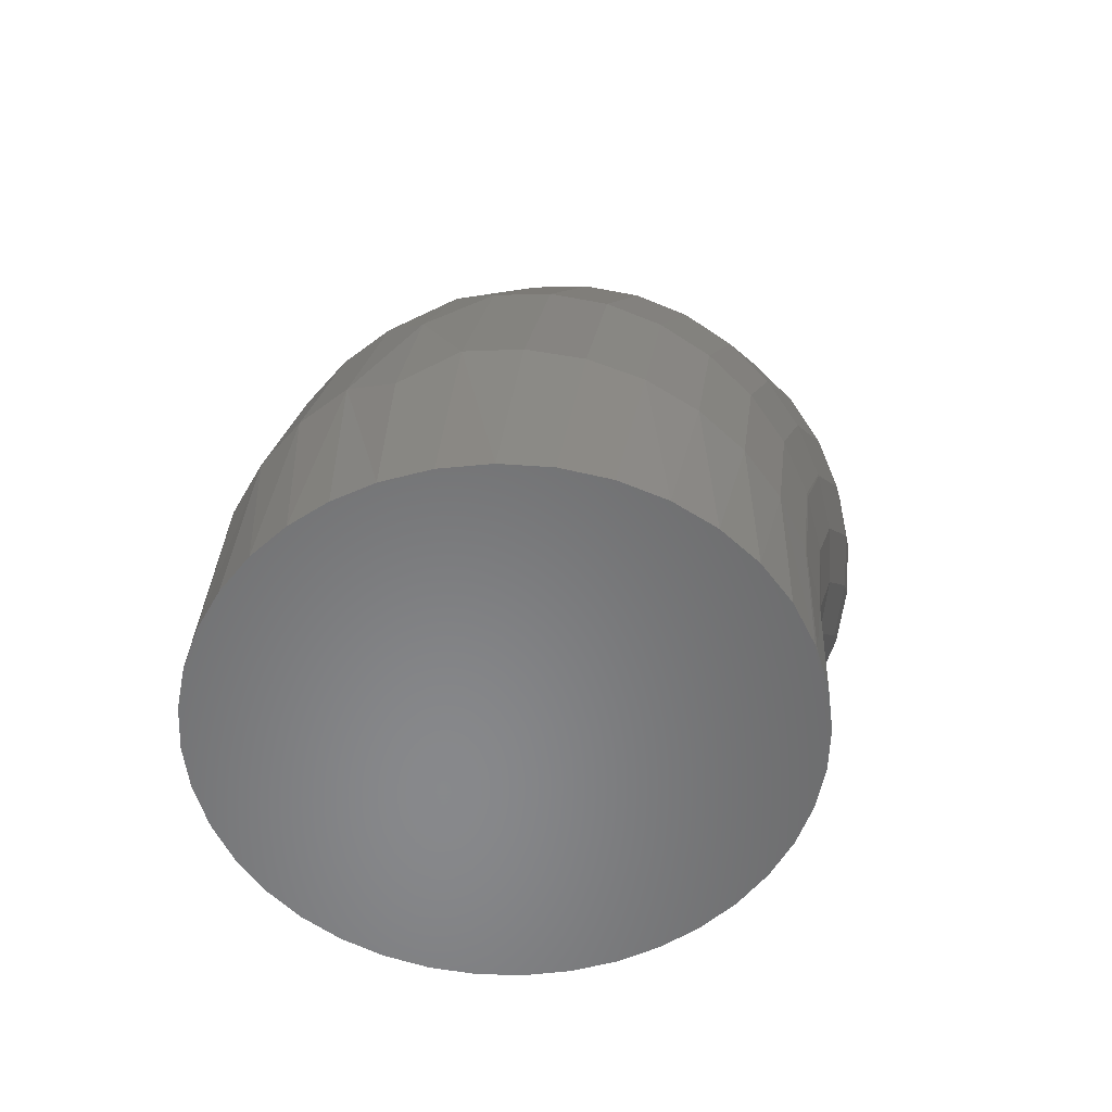
<metadata>
{"format":"stl","ext":"stl","renderer":"f3d","projection":"perspective","resolution":1024,"background":"white","views":[{"elev":-54.9,"azim":20.7,"up":"+Y"}]}
</metadata>
<code>
# stl→obj: 400 verts, 796 faces
v 3.469e-18 -1.233e-32 0.375
v 0.02877 1.362e-19 0.3772
v -0.02944 1.426e-19 0.3773
v 0.05686 5.407e-19 0.3838
v -0.05814 5.66e-19 0.3842
v 0.08425 1.224e-18 0.395
v -0.08545 1.262e-18 0.3956
v -0.08425 2.198e-17 0.734
v 0.06397 2.251e-17 0.7427
v -0.05686 2.266e-17 0.7451
v 0.03238 2.303e-17 0.7511
v -0.02877 2.307e-17 0.7517
v -1.063e-17 2.32e-17 0.7539
v -0.1106 2.211e-18 0.4111
v 0.1095 2.163e-18 0.4103
v -0.1331 3.392e-18 0.4304
v 0.1321 3.334e-18 0.4294
v -0.1522 4.774e-18 0.453
v 0.1514 4.707e-18 0.4519
v -0.1675 6.322e-18 0.4783
v 0.1669 6.249e-18 0.4771
v -0.1787 7.999e-18 0.5056
v 0.1783 7.921e-18 0.5044
v -0.1853 9.719e-18 0.5337
v 0.1852 9.679e-18 0.5331
v -0.1875 1.148e-17 0.5625
v 0.1875 1.148e-17 0.5625
v -0.1875 1.172e-17 0.5664
v 0.1875 1.172e-17 0.5664
v -0.1852 1.353e-17 0.5959
v 0.1846 1.372e-17 0.599
v -0.1783 1.528e-17 0.6246
v 0.1761 1.566e-17 0.6307
v -0.1669 1.695e-17 0.6519
v 0.1623 1.747e-17 0.6603
v -0.1514 1.85e-17 0.6771
v 0.1435 1.911e-17 0.6871
v -0.1321 1.987e-17 0.6995
v 0.1202 2.053e-17 0.7103
v -0.1095 2.104e-17 0.7186
v 0.09345 2.168e-17 0.729
v -0.1875 0.1104 0.5548
v -0.1875 0.1101 0.5517
v -0.1875 0.2164 0.5218
v -0.1875 0.216 0.5197
v -0.1875 0.314 0.4688
v -0.1875 0.3136 0.4678
v -0.1875 0.3993 0.3978
v -0.03658 0.4169 0.6212
v -1.396e-17 0.3425 0.6697
v -1.205e-17 0.4432 0.6071
v -0.03658 0.2874 0.6915
v -1.484e-17 0.2332 0.7157
v -0.03658 0.1466 0.7351
v -0.07175 0.1444 0.7246
v -0.1042 0.141 0.7077
v -0.1559 0.1306 0.657
v -0.1732 0.1241 0.6252
v -0.1839 0.117 0.5908
v -5.508e-17 0.5328 0.5295
v -0.03658 0.5302 0.527
v -1.467e-17 0.1181 0.744
v -0.1326 0.1363 0.6848
v -0.1839 0.4253 0.4235
v -0.1839 0.3343 0.4993
v -0.1732 0.4504 0.4482
v -0.1732 0.354 0.5284
v -0.1559 0.4735 0.471
v -0.1559 0.3722 0.5552
v -0.1326 0.4937 0.4909
v -0.1326 0.3881 0.5787
v -0.1042 0.5103 0.5073
v -0.1042 0.4012 0.598
v -0.07175 0.5226 0.5195
v -0.07175 0.4109 0.6124
v -0.1839 0.2302 0.5557
v -0.1732 0.2438 0.5882
v -0.1559 0.2564 0.618
v -0.1326 0.2674 0.6442
v -0.1042 0.2765 0.6657
v -0.07175 0.2832 0.6817
v -0.1839 0.103 0.5158
v -0.1732 0.09614 0.4813
v -0.1559 0.08984 0.4495
v -0.1042 0.07978 0.3988
v -0.07175 0.07642 0.3818
v -0.03658 0.07434 0.3713
v -0.1326 0.08432 0.4216
v 2.932e-17 0.07364 0.3678
v -0.1839 0.2934 0.4373
v -0.1839 0.3735 0.3719
v -0.1732 0.2739 0.408
v -0.1732 0.3487 0.3469
v -0.1559 0.2559 0.381
v -0.1559 0.3259 0.3239
v -0.1326 0.2402 0.3574
v -0.1326 0.3058 0.3038
v -0.1042 0.2273 0.3379
v -0.1042 0.2894 0.2872
v -0.07175 0.2177 0.3235
v -0.07175 0.2772 0.275
v -0.03658 0.2118 0.3146
v -0.03658 0.2697 0.2674
v 3.04e-17 0.2098 0.3116
v 1.149e-17 0.2671 0.2648
v -0.1839 0.202 0.4859
v -0.1732 0.1886 0.4534
v -0.1559 0.1762 0.4234
v -0.1326 0.1654 0.3971
v -0.1042 0.1565 0.3756
v -0.07175 0.1499 0.3596
v -0.03658 0.1459 0.3497
v 2.946e-17 0.1445 0.3464
v -0.1839 0.4298 0.418
v -0.1839 0.4332 0.4116
v -0.1839 0.4352 0.4048
v -0.1839 0.4359 0.3977
v -0.1839 0.4352 0.3906
v -0.1839 0.4331 0.3837
v -0.1839 0.4297 0.3774
v -0.1839 0.4251 0.3719
v -0.1839 0.4196 0.3674
v -0.1839 0.4133 0.364
v -0.1839 0.4064 0.3619
v -0.1839 0.3993 0.3612
v -0.1839 0.3922 0.3619
v -0.1839 0.3854 0.364
v -0.1839 0.3791 0.3674
v -0.1732 0.3596 0.3381
v -0.1559 0.3416 0.3111
v -0.1326 0.3259 0.2874
v -0.1042 0.313 0.268
v -0.07175 0.3034 0.2536
v -0.03658 0.2975 0.2447
v 7.94e-16 0.2955 0.2417
v -0.1732 0.4592 0.4373
v -0.1559 0.4863 0.4552
v -0.1326 0.51 0.4708
v -0.1042 0.5295 0.4836
v -0.07175 0.5439 0.4932
v -0.03658 0.5528 0.499
v 8.051e-16 0.5558 0.501
v -0.1732 0.4657 0.4249
v -0.1559 0.4958 0.4372
v -0.1326 0.5221 0.4479
v -0.1042 0.5437 0.4567
v -0.07175 0.5597 0.4632
v -0.03658 0.5696 0.4673
v 1.56e-15 0.5729 0.4686
v -0.1732 0.4697 0.4115
v -0.1559 0.5016 0.4176
v -0.1326 0.5295 0.423
v -0.1042 0.5524 0.4275
v -0.07175 0.5694 0.4308
v -0.03658 0.5798 0.4328
v 2.256e-15 0.5834 0.4335
v -0.1732 0.4711 0.3975
v -0.1559 0.5035 0.3974
v -0.1326 0.5319 0.3972
v -0.1042 0.5552 0.3971
v -0.07175 0.5725 0.3971
v -0.03658 0.5832 0.397
v 2.865e-15 0.5868 0.397
v -0.1732 0.4696 0.3836
v -0.1559 0.5014 0.3771
v -0.1326 0.5292 0.3715
v -0.1042 0.5521 0.3668
v -0.07175 0.5691 0.3634
v -0.03658 0.5795 0.3613
v 3.365e-15 0.5831 0.3606
v -0.1732 0.4655 0.3702
v -0.1559 0.4954 0.3577
v -0.1326 0.5216 0.3467
v -0.1042 0.5432 0.3377
v -0.07175 0.5591 0.331
v -0.03658 0.569 0.3269
v 3.735e-15 0.5723 0.3255
v -0.1732 0.4589 0.3578
v -0.1559 0.4858 0.3397
v -0.1326 0.5094 0.3239
v -0.1042 0.5287 0.3109
v -0.07175 0.5431 0.3012
v -0.03658 0.552 0.2953
v 3.963e-15 0.5549 0.2933
v -0.1732 0.4499 0.347
v -0.1559 0.4728 0.324
v -0.1326 0.4929 0.3039
v -0.1042 0.5093 0.2874
v -0.07175 0.5216 0.2751
v -0.03658 0.5291 0.2675
v 4.039e-15 0.5316 0.265
v -0.1732 0.4391 0.3381
v -0.1559 0.4571 0.3111
v -0.1326 0.4728 0.2875
v -0.1042 0.4858 0.2681
v -0.07175 0.4954 0.2537
v -0.03658 0.5013 0.2448
v 3.961e-15 0.5033 0.2418
v -0.1732 0.4267 0.3315
v -0.1559 0.4391 0.3016
v -0.1326 0.45 0.2753
v -0.1042 0.4589 0.2538
v -0.07175 0.4655 0.2377
v -0.03658 0.4696 0.2279
v 3.731e-15 0.471 0.2245
v -0.1732 0.4133 0.3274
v -0.1559 0.4196 0.2957
v -0.1326 0.4252 0.2678
v -0.1042 0.4297 0.2449
v -0.07175 0.4331 0.2279
v -0.03658 0.4352 0.2175
v 3.358e-15 0.4359 0.2139
v -0.1732 0.3993 0.3261
v -0.1559 0.3994 0.2937
v -0.1326 0.3994 0.2652
v -0.1042 0.3994 0.2419
v -0.07175 0.3994 0.2246
v -0.03658 0.3994 0.2139
v 2.857e-15 0.3994 0.2103
v -0.1732 0.3854 0.3274
v -0.1559 0.3791 0.2956
v -0.1326 0.3736 0.2678
v -0.1042 0.3691 0.2449
v -0.07175 0.3657 0.2279
v -0.03658 0.3636 0.2174
v 2.247e-15 0.363 0.2139
v -0.1732 0.372 0.3315
v -0.1559 0.3596 0.3015
v -0.1326 0.3488 0.2752
v -0.1042 0.3399 0.2537
v -0.07175 0.3333 0.2377
v -0.03658 0.3292 0.2278
v 1.55e-15 0.3279 0.2245
v 0.03658 0.4169 0.6212
v 0.03658 0.2874 0.6915
v 0.03658 0.1466 0.7351
v 0.1732 0.1241 0.6252
v 0.1559 0.1306 0.657
v 0.1326 0.1363 0.6848
v 0.1042 0.141 0.7077
v 0.07175 0.1444 0.7246
v 0.1839 0.117 0.5908
v 0.1875 0.1104 0.5548
v 0.1875 0.314 0.4688
v 0.1875 0.3993 0.3978
v 0.1839 0.3343 0.4993
v 0.1839 0.4253 0.4235
v 0.1732 0.354 0.5284
v 0.1732 0.4504 0.4482
v 0.1559 0.3722 0.5552
v 0.1559 0.4735 0.471
v 0.1326 0.3881 0.5787
v 0.1326 0.4937 0.4909
v 0.1042 0.4012 0.598
v 0.1042 0.5103 0.5073
v 0.07175 0.4109 0.6124
v 0.07175 0.5226 0.5195
v 0.03658 0.5302 0.527
v 0.1875 0.2164 0.5218
v 0.1839 0.2302 0.5557
v 0.1732 0.2438 0.5882
v 0.1559 0.2564 0.618
v 0.1326 0.2674 0.6442
v 0.1042 0.2765 0.6657
v 0.07175 0.2832 0.6817
v 0.1875 0.1101 0.5517
v 0.1875 0.216 0.5197
v 0.1875 0.3136 0.4678
v 0.03658 0.07434 0.3713
v 0.07175 0.07642 0.3818
v 0.1042 0.07978 0.3988
v 0.1559 0.08984 0.4495
v 0.1732 0.09614 0.4813
v 0.1839 0.103 0.5158
v 0.1326 0.08432 0.4216
v 0.03658 0.2118 0.3146
v 0.03658 0.2697 0.2674
v 0.07175 0.2177 0.3235
v 0.07175 0.2772 0.275
v 0.1042 0.2273 0.3379
v 0.1042 0.2894 0.2872
v 0.1326 0.2402 0.3574
v 0.1326 0.3058 0.3038
v 0.1559 0.2559 0.381
v 0.1559 0.3259 0.3239
v 0.1732 0.2739 0.408
v 0.1732 0.3487 0.3469
v 0.1839 0.2934 0.4373
v 0.1839 0.3735 0.3719
v 0.03658 0.1459 0.3497
v 0.07175 0.1499 0.3596
v 0.1042 0.1565 0.3756
v 0.1326 0.1654 0.3971
v 0.1559 0.1762 0.4234
v 0.1732 0.1886 0.4534
v 0.1839 0.202 0.4859
v 0.131 0.5106 0.4728
v 0.1034 0.5232 0.4933
v 0.07184 0.5311 0.5102
v 0.007114 0.295 0.2422
v 0.01395 0.2936 0.2436
v 0.02026 0.2912 0.246
v 0.02579 0.2879 0.2492
v 0.03032 0.284 0.2531
v 0.03369 0.2796 0.2575
v 0.03577 0.2747 0.2624
v 0.02127 0.5513 0.5056
v 0.01465 0.5538 0.5031
v 0.007467 0.5553 0.5015
v 0.03536 0.5391 0.5177
v 0.03183 0.5438 0.513
v 0.02707 0.5479 0.5089
v 0.07017 0.287 0.2651
v 0.1019 0.3036 0.2728
v 0.1297 0.3239 0.2854
v 0.1526 0.3471 0.3022
v 0.1696 0.3722 0.3227
v 0.1802 0.3984 0.346
v 0.1839 0.4246 0.3714
v 0.1806 0.4498 0.3977
v 0.1703 0.4732 0.4241
v 0.1536 0.4937 0.4494
v 0.01396 0.3269 0.2254
v 0.02027 0.3615 0.2153
v 0.0258 0.3976 0.2121
v 0.03035 0.4338 0.216
v 0.03374 0.4686 0.2269
v 0.03585 0.5008 0.2443
v 0.03658 0.5291 0.2675
v 0.03592 0.5524 0.2958
v 0.03388 0.5699 0.3279
v 0.03055 0.5809 0.3627
v 0.02606 0.585 0.3988
v 0.02057 0.5819 0.4349
v 0.01429 0.5719 0.4696
v 0.02738 0.324 0.2283
v 0.03975 0.3573 0.2195
v 0.05061 0.3923 0.2174
v 0.05954 0.4275 0.2223
v 0.06619 0.4616 0.2338
v 0.07031 0.4934 0.2517
v 0.07175 0.5215 0.2751
v 0.07045 0.545 0.3031
v 0.06646 0.5629 0.3349
v 0.05993 0.5746 0.369
v 0.05111 0.5796 0.4042
v 0.04034 0.5777 0.4392
v 0.02803 0.569 0.4725
v 0.03975 0.3193 0.233
v 0.05771 0.3505 0.2262
v 0.07348 0.3836 0.226
v 0.08644 0.4173 0.2324
v 0.09609 0.4503 0.2451
v 0.1021 0.4813 0.2636
v 0.1042 0.5092 0.2873
v 0.1023 0.5329 0.3151
v 0.09648 0.5516 0.3462
v 0.087 0.5643 0.3792
v 0.0742 0.5708 0.4129
v 0.05857 0.5708 0.446
v 0.04069 0.5642 0.4773
v 0.05059 0.313 0.2392
v 0.07346 0.3414 0.2353
v 0.09352 0.3719 0.2376
v 0.11 0.4036 0.246
v 0.1223 0.435 0.2603
v 0.1299 0.4651 0.2797
v 0.1326 0.4927 0.3037
v 0.1302 0.5167 0.3313
v 0.1228 0.5362 0.3614
v 0.1107 0.5505 0.3929
v 0.09444 0.5591 0.4246
v 0.07454 0.5615 0.4553
v 0.05179 0.5577 0.4837
v 0.05948 0.3053 0.2469
v 0.08637 0.3302 0.2464
v 0.11 0.3577 0.2518
v 0.1294 0.3868 0.2627
v 0.1438 0.4164 0.2787
v 0.1528 0.4454 0.2994
v 0.1559 0.4725 0.3237
v 0.1531 0.4969 0.3509
v 0.1444 0.5176 0.3799
v 0.1302 0.5337 0.4096
v 0.1111 0.5447 0.4389
v 0.08765 0.5502 0.4665
v 0.0609 0.5498 0.4916
v 0.06609 0.2965 0.2556
v 0.09597 0.3175 0.2591
v 0.1222 0.3415 0.2679
v 0.1437 0.3678 0.2816
v 0.1598 0.3952 0.2998
v 0.1698 0.4228 0.3217
v 0.1732 0.4495 0.3466
v 0.1701 0.4743 0.3734
v 0.1604 0.4963 0.4011
v 0.1447 0.5145 0.4287
v 0.1234 0.5283 0.4551
v 0.09739 0.5372 0.4794
v 0.06767 0.5409 0.5005
f 1 2 3
f 3 2 4
f 3 4 5
f 5 4 6
f 5 6 7
f 8 9 10
f 10 9 11
f 10 11 12
f 13 12 11
f 7 6 14
f 14 6 15
f 14 15 16
f 16 15 17
f 16 17 18
f 18 17 19
f 18 19 20
f 20 19 21
f 20 21 22
f 22 21 23
f 22 23 24
f 24 23 25
f 24 25 26
f 26 25 27
f 26 27 28
f 28 27 29
f 28 29 30
f 30 29 31
f 30 31 32
f 32 31 33
f 32 33 34
f 34 33 35
f 34 35 36
f 36 35 37
f 36 37 38
f 38 37 39
f 38 39 40
f 40 39 8
f 8 39 41
f 8 41 9
f 28 42 26
f 42 43 26
f 43 42 44
f 44 45 43
f 45 44 46
f 46 47 45
f 47 46 48
f 49 50 51
f 52 53 50
f 10 12 54
f 54 55 10
f 10 55 8
f 8 55 56
f 8 56 40
f 57 58 34
f 34 58 32
f 32 58 59
f 60 61 51
f 12 13 54
f 54 13 62
f 54 62 53
f 40 56 38
f 38 56 63
f 38 63 36
f 36 63 57
f 36 57 34
f 42 28 59
f 59 28 30
f 59 30 32
f 48 46 64
f 64 46 65
f 64 65 66
f 66 65 67
f 66 67 68
f 68 67 69
f 68 69 70
f 70 69 71
f 70 71 72
f 72 71 73
f 72 73 74
f 74 73 75
f 74 75 61
f 61 75 49
f 61 49 51
f 46 44 65
f 65 44 76
f 65 76 67
f 67 76 77
f 67 77 69
f 69 77 78
f 69 78 71
f 71 78 79
f 71 79 73
f 73 79 80
f 73 80 75
f 75 80 81
f 75 81 49
f 49 81 52
f 49 52 50
f 44 42 76
f 76 42 59
f 76 59 77
f 77 59 58
f 77 58 78
f 78 58 57
f 78 57 79
f 79 57 63
f 79 63 80
f 80 63 56
f 80 56 81
f 81 56 55
f 81 55 52
f 52 55 54
f 52 54 53
f 82 83 22
f 22 83 20
f 20 83 84
f 20 84 18
f 85 86 7
f 7 86 5
f 5 86 87
f 26 43 24
f 24 43 82
f 24 82 22
f 18 84 16
f 16 84 88
f 16 88 14
f 14 88 85
f 14 85 7
f 89 1 87
f 87 1 3
f 87 3 5
f 47 48 90
f 90 48 91
f 90 91 92
f 92 91 93
f 92 93 94
f 94 93 95
f 94 95 96
f 96 95 97
f 96 97 98
f 98 97 99
f 98 99 100
f 100 99 101
f 100 101 102
f 102 101 103
f 102 103 104
f 104 103 105
f 45 47 106
f 106 47 90
f 106 90 107
f 107 90 92
f 107 92 108
f 108 92 94
f 108 94 109
f 109 94 96
f 109 96 110
f 110 96 98
f 110 98 111
f 111 98 100
f 111 100 112
f 112 100 102
f 112 102 113
f 113 102 104
f 43 45 82
f 82 45 106
f 82 106 83
f 83 106 107
f 83 107 84
f 84 107 108
f 84 108 88
f 88 108 109
f 88 109 85
f 85 109 110
f 85 110 86
f 86 110 111
f 86 111 87
f 87 111 112
f 87 112 89
f 89 112 113
f 48 64 114
f 48 114 115
f 48 115 116
f 48 116 117
f 48 117 118
f 48 118 119
f 48 119 120
f 48 120 121
f 48 121 122
f 48 122 123
f 48 123 124
f 48 124 125
f 48 125 126
f 48 126 127
f 48 127 128
f 48 128 91
f 91 128 93
f 93 128 129
f 93 129 95
f 95 129 130
f 95 130 97
f 97 130 131
f 97 131 99
f 99 131 132
f 99 132 101
f 101 132 133
f 101 133 103
f 103 133 134
f 103 134 105
f 105 134 135
f 114 64 136
f 136 64 66
f 136 66 137
f 137 66 68
f 137 68 138
f 138 68 70
f 138 70 139
f 139 70 72
f 139 72 140
f 140 72 74
f 140 74 141
f 141 74 61
f 141 61 142
f 142 61 60
f 115 114 143
f 143 114 136
f 143 136 144
f 144 136 137
f 144 137 145
f 145 137 138
f 145 138 146
f 146 138 139
f 146 139 147
f 147 139 140
f 147 140 148
f 148 140 141
f 148 141 149
f 149 141 142
f 116 115 150
f 150 115 143
f 150 143 151
f 151 143 144
f 151 144 152
f 152 144 145
f 152 145 153
f 153 145 146
f 153 146 154
f 154 146 147
f 154 147 155
f 155 147 148
f 155 148 156
f 156 148 149
f 117 116 157
f 157 116 150
f 157 150 158
f 158 150 151
f 158 151 159
f 159 151 152
f 159 152 160
f 160 152 153
f 160 153 161
f 161 153 154
f 161 154 162
f 162 154 155
f 162 155 163
f 163 155 156
f 118 117 164
f 164 117 157
f 164 157 165
f 165 157 158
f 165 158 166
f 166 158 159
f 166 159 167
f 167 159 160
f 167 160 168
f 168 160 161
f 168 161 169
f 169 161 162
f 169 162 170
f 170 162 163
f 119 118 171
f 171 118 164
f 171 164 172
f 172 164 165
f 172 165 173
f 173 165 166
f 173 166 174
f 174 166 167
f 174 167 175
f 175 167 168
f 175 168 176
f 176 168 169
f 176 169 177
f 177 169 170
f 120 119 178
f 178 119 171
f 178 171 179
f 179 171 172
f 179 172 180
f 180 172 173
f 180 173 181
f 181 173 174
f 181 174 182
f 182 174 175
f 182 175 183
f 183 175 176
f 183 176 184
f 184 176 177
f 121 120 185
f 185 120 178
f 185 178 186
f 186 178 179
f 186 179 187
f 187 179 180
f 187 180 188
f 188 180 181
f 188 181 189
f 189 181 182
f 189 182 190
f 190 182 183
f 190 183 191
f 191 183 184
f 122 121 192
f 192 121 185
f 192 185 193
f 193 185 186
f 193 186 194
f 194 186 187
f 194 187 195
f 195 187 188
f 195 188 196
f 196 188 189
f 196 189 197
f 197 189 190
f 197 190 198
f 198 190 191
f 123 122 199
f 199 122 192
f 199 192 200
f 200 192 193
f 200 193 201
f 201 193 194
f 201 194 202
f 202 194 195
f 202 195 203
f 203 195 196
f 203 196 204
f 204 196 197
f 204 197 205
f 205 197 198
f 124 123 206
f 206 123 199
f 206 199 207
f 207 199 200
f 207 200 208
f 208 200 201
f 208 201 209
f 209 201 202
f 209 202 210
f 210 202 203
f 210 203 211
f 211 203 204
f 211 204 212
f 212 204 205
f 125 124 213
f 213 124 206
f 213 206 214
f 214 206 207
f 214 207 215
f 215 207 208
f 215 208 216
f 216 208 209
f 216 209 217
f 217 209 210
f 217 210 218
f 218 210 211
f 218 211 219
f 219 211 212
f 126 125 220
f 220 125 213
f 220 213 221
f 221 213 214
f 221 214 222
f 222 214 215
f 222 215 223
f 223 215 216
f 223 216 224
f 224 216 217
f 224 217 225
f 225 217 218
f 225 218 226
f 226 218 219
f 127 126 227
f 227 126 220
f 227 220 228
f 228 220 221
f 228 221 229
f 229 221 222
f 229 222 230
f 230 222 223
f 230 223 231
f 231 223 224
f 231 224 232
f 232 224 225
f 232 225 233
f 233 225 226
f 128 127 129
f 129 127 227
f 129 227 130
f 130 227 228
f 130 228 131
f 131 228 229
f 131 229 132
f 132 229 230
f 132 230 133
f 133 230 231
f 133 231 134
f 134 231 232
f 134 232 135
f 135 232 233
f 50 234 51
f 53 235 50
f 62 11 236
f 62 236 53
f 35 33 237
f 237 238 35
f 37 35 238
f 238 239 37
f 39 37 239
f 239 240 39
f 39 240 41
f 41 240 241
f 41 241 9
f 9 241 236
f 9 236 11
f 13 11 62
f 242 237 33
f 242 33 31
f 242 31 29
f 242 29 243
f 244 245 246
f 246 245 247
f 246 247 248
f 248 247 249
f 248 249 250
f 250 249 251
f 250 251 252
f 252 251 253
f 252 253 254
f 254 253 255
f 254 255 256
f 256 255 257
f 256 257 234
f 234 257 258
f 234 258 51
f 51 258 60
f 259 244 260
f 260 244 246
f 260 246 261
f 261 246 248
f 261 248 262
f 262 248 250
f 262 250 263
f 263 250 252
f 263 252 264
f 264 252 254
f 264 254 265
f 265 254 256
f 265 256 235
f 235 256 234
f 235 234 50
f 243 259 242
f 242 259 260
f 242 260 237
f 237 260 261
f 237 261 238
f 238 261 262
f 238 262 239
f 239 262 263
f 239 263 240
f 240 263 264
f 240 264 241
f 241 264 265
f 241 265 236
f 236 265 235
f 236 235 53
f 27 243 29
f 27 266 243
f 259 243 266
f 266 267 259
f 244 259 267
f 267 268 244
f 245 244 268
f 269 270 4
f 4 270 6
f 6 270 271
f 6 271 15
f 272 273 21
f 21 273 23
f 23 273 274
f 1 89 2
f 2 89 269
f 2 269 4
f 15 271 17
f 17 271 275
f 17 275 19
f 19 275 272
f 19 272 21
f 266 27 274
f 274 27 25
f 274 25 23
f 104 105 276
f 276 105 277
f 276 277 278
f 278 277 279
f 278 279 280
f 280 279 281
f 280 281 282
f 282 281 283
f 282 283 284
f 284 283 285
f 284 285 286
f 286 285 287
f 286 287 288
f 288 287 289
f 288 289 268
f 268 289 245
f 113 104 290
f 290 104 276
f 290 276 291
f 291 276 278
f 291 278 292
f 292 278 280
f 292 280 293
f 293 280 282
f 293 282 294
f 294 282 284
f 294 284 295
f 295 284 286
f 295 286 296
f 296 286 288
f 296 288 267
f 267 288 268
f 89 113 269
f 269 113 290
f 269 290 270
f 270 290 291
f 270 291 271
f 271 291 292
f 271 292 275
f 275 292 293
f 275 293 272
f 272 293 294
f 272 294 273
f 273 294 295
f 273 295 274
f 274 295 296
f 274 296 266
f 266 296 267
f 253 297 298
f 253 298 255
f 255 298 299
f 255 299 257
f 105 135 300
f 105 300 301
f 105 301 302
f 105 302 303
f 105 303 304
f 105 304 305
f 105 305 306
f 105 306 277
f 60 307 308
f 60 308 309
f 60 309 142
f 258 257 299
f 258 299 310
f 258 310 311
f 258 311 312
f 258 312 307
f 258 307 60
f 277 306 279
f 279 306 313
f 279 313 281
f 281 313 314
f 281 314 283
f 283 314 315
f 283 315 285
f 285 315 316
f 285 316 287
f 287 316 317
f 287 317 289
f 289 317 318
f 289 318 245
f 245 318 319
f 245 319 247
f 247 319 320
f 247 320 249
f 249 320 321
f 249 321 322
f 297 253 322
f 322 253 251
f 322 251 249
f 300 135 323
f 323 135 233
f 323 233 324
f 324 233 226
f 324 226 325
f 325 226 219
f 325 219 326
f 326 219 212
f 326 212 327
f 327 212 205
f 327 205 328
f 328 205 198
f 328 198 329
f 329 198 191
f 329 191 330
f 330 191 184
f 330 184 331
f 331 184 177
f 331 177 332
f 332 177 170
f 332 170 333
f 333 170 163
f 333 163 334
f 334 163 156
f 334 156 335
f 335 156 149
f 335 149 309
f 309 149 142
f 301 300 336
f 336 300 323
f 336 323 337
f 337 323 324
f 337 324 338
f 338 324 325
f 338 325 339
f 339 325 326
f 339 326 340
f 340 326 327
f 340 327 341
f 341 327 328
f 341 328 342
f 342 328 329
f 342 329 343
f 343 329 330
f 343 330 344
f 344 330 331
f 344 331 345
f 345 331 332
f 345 332 346
f 346 332 333
f 346 333 347
f 347 333 334
f 347 334 348
f 348 334 335
f 348 335 308
f 308 335 309
f 302 301 349
f 349 301 336
f 349 336 350
f 350 336 337
f 350 337 351
f 351 337 338
f 351 338 352
f 352 338 339
f 352 339 353
f 353 339 340
f 353 340 354
f 354 340 341
f 354 341 355
f 355 341 342
f 355 342 356
f 356 342 343
f 356 343 357
f 357 343 344
f 357 344 358
f 358 344 345
f 358 345 359
f 359 345 346
f 359 346 360
f 360 346 347
f 360 347 361
f 361 347 348
f 361 348 307
f 307 348 308
f 303 302 362
f 362 302 349
f 362 349 363
f 363 349 350
f 363 350 364
f 364 350 351
f 364 351 365
f 365 351 352
f 365 352 366
f 366 352 353
f 366 353 367
f 367 353 354
f 367 354 368
f 368 354 355
f 368 355 369
f 369 355 356
f 369 356 370
f 370 356 357
f 370 357 371
f 371 357 358
f 371 358 372
f 372 358 359
f 372 359 373
f 373 359 360
f 373 360 374
f 374 360 361
f 374 361 312
f 312 361 307
f 304 303 375
f 375 303 362
f 375 362 376
f 376 362 363
f 376 363 377
f 377 363 364
f 377 364 378
f 378 364 365
f 378 365 379
f 379 365 366
f 379 366 380
f 380 366 367
f 380 367 381
f 381 367 368
f 381 368 382
f 382 368 369
f 382 369 383
f 383 369 370
f 383 370 384
f 384 370 371
f 384 371 385
f 385 371 372
f 385 372 386
f 386 372 373
f 386 373 387
f 387 373 374
f 387 374 311
f 311 374 312
f 305 304 388
f 388 304 375
f 388 375 389
f 389 375 376
f 389 376 390
f 390 376 377
f 390 377 391
f 391 377 378
f 391 378 392
f 392 378 379
f 392 379 393
f 393 379 380
f 393 380 394
f 394 380 381
f 394 381 395
f 395 381 382
f 395 382 396
f 396 382 383
f 396 383 397
f 397 383 384
f 397 384 398
f 398 384 385
f 398 385 399
f 399 385 386
f 399 386 400
f 400 386 387
f 400 387 310
f 310 387 311
f 306 305 313
f 313 305 388
f 313 388 314
f 314 388 389
f 314 389 315
f 315 389 390
f 315 390 316
f 316 390 391
f 316 391 317
f 317 391 392
f 317 392 318
f 318 392 393
f 318 393 319
f 319 393 394
f 319 394 320
f 320 394 395
f 320 395 321
f 321 395 396
f 321 396 322
f 322 396 397
f 322 397 297
f 297 397 398
f 297 398 298
f 298 398 399
f 298 399 299
f 299 399 400
f 299 400 310

</code>
